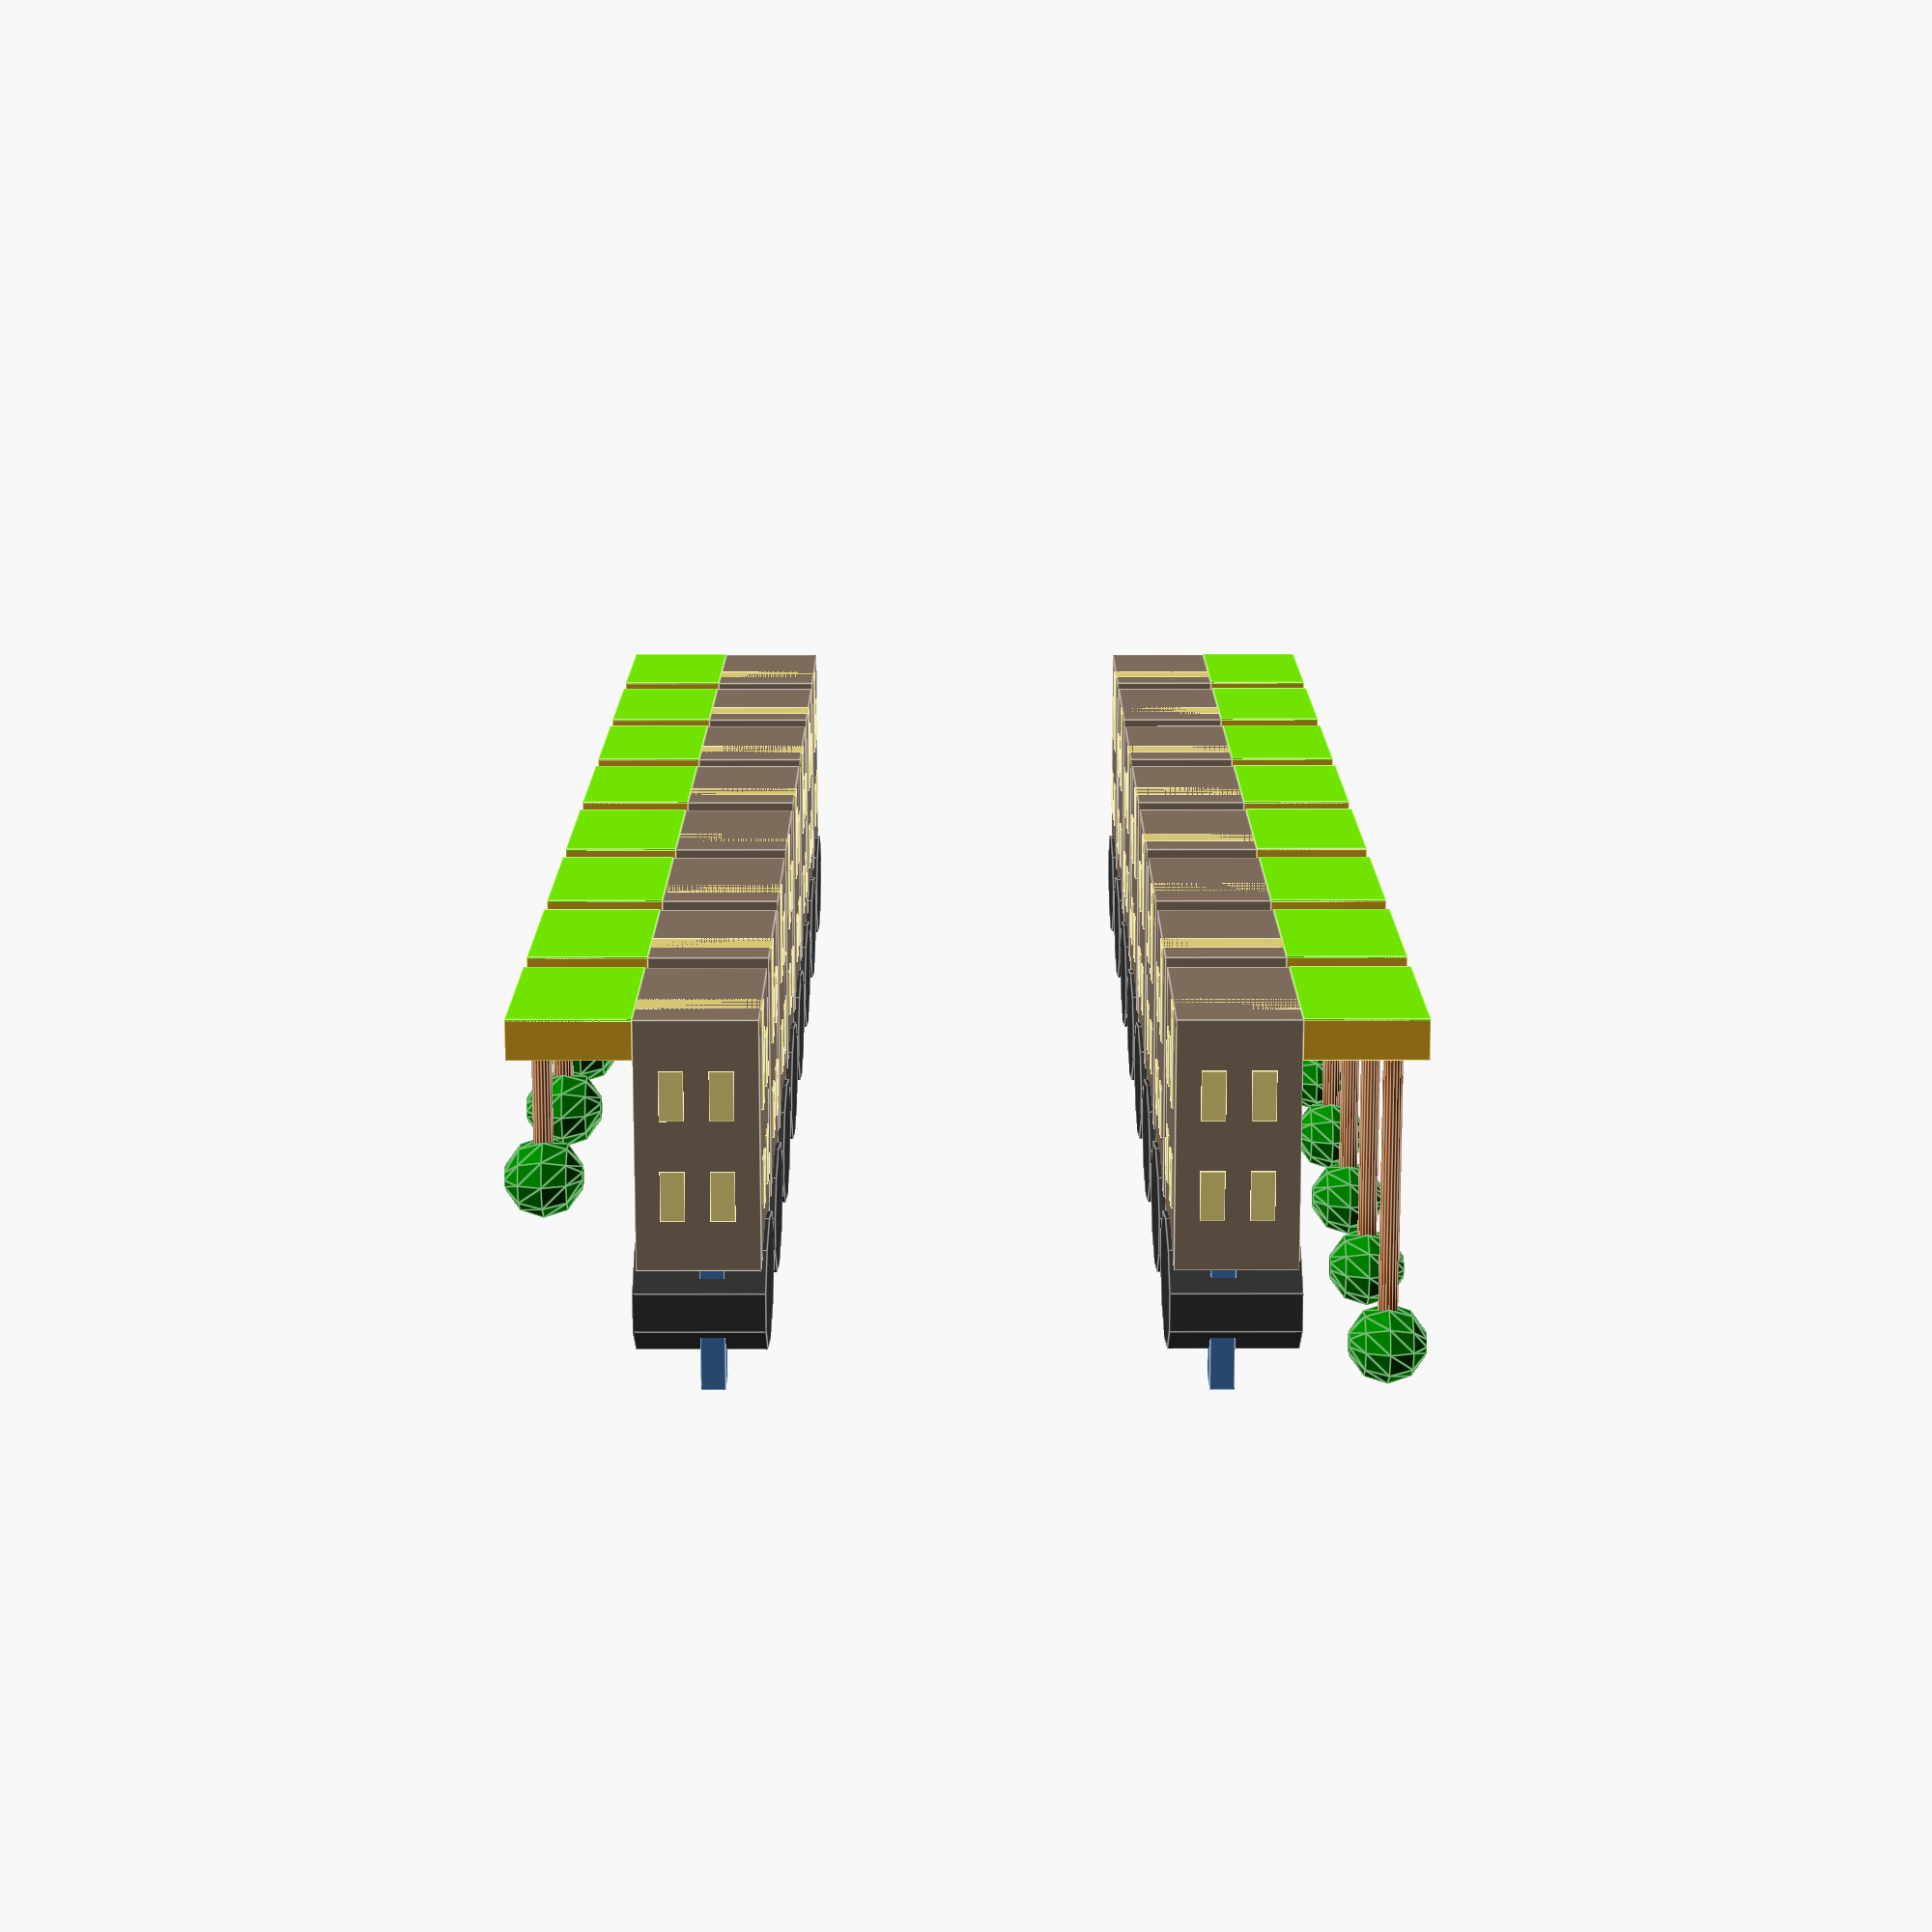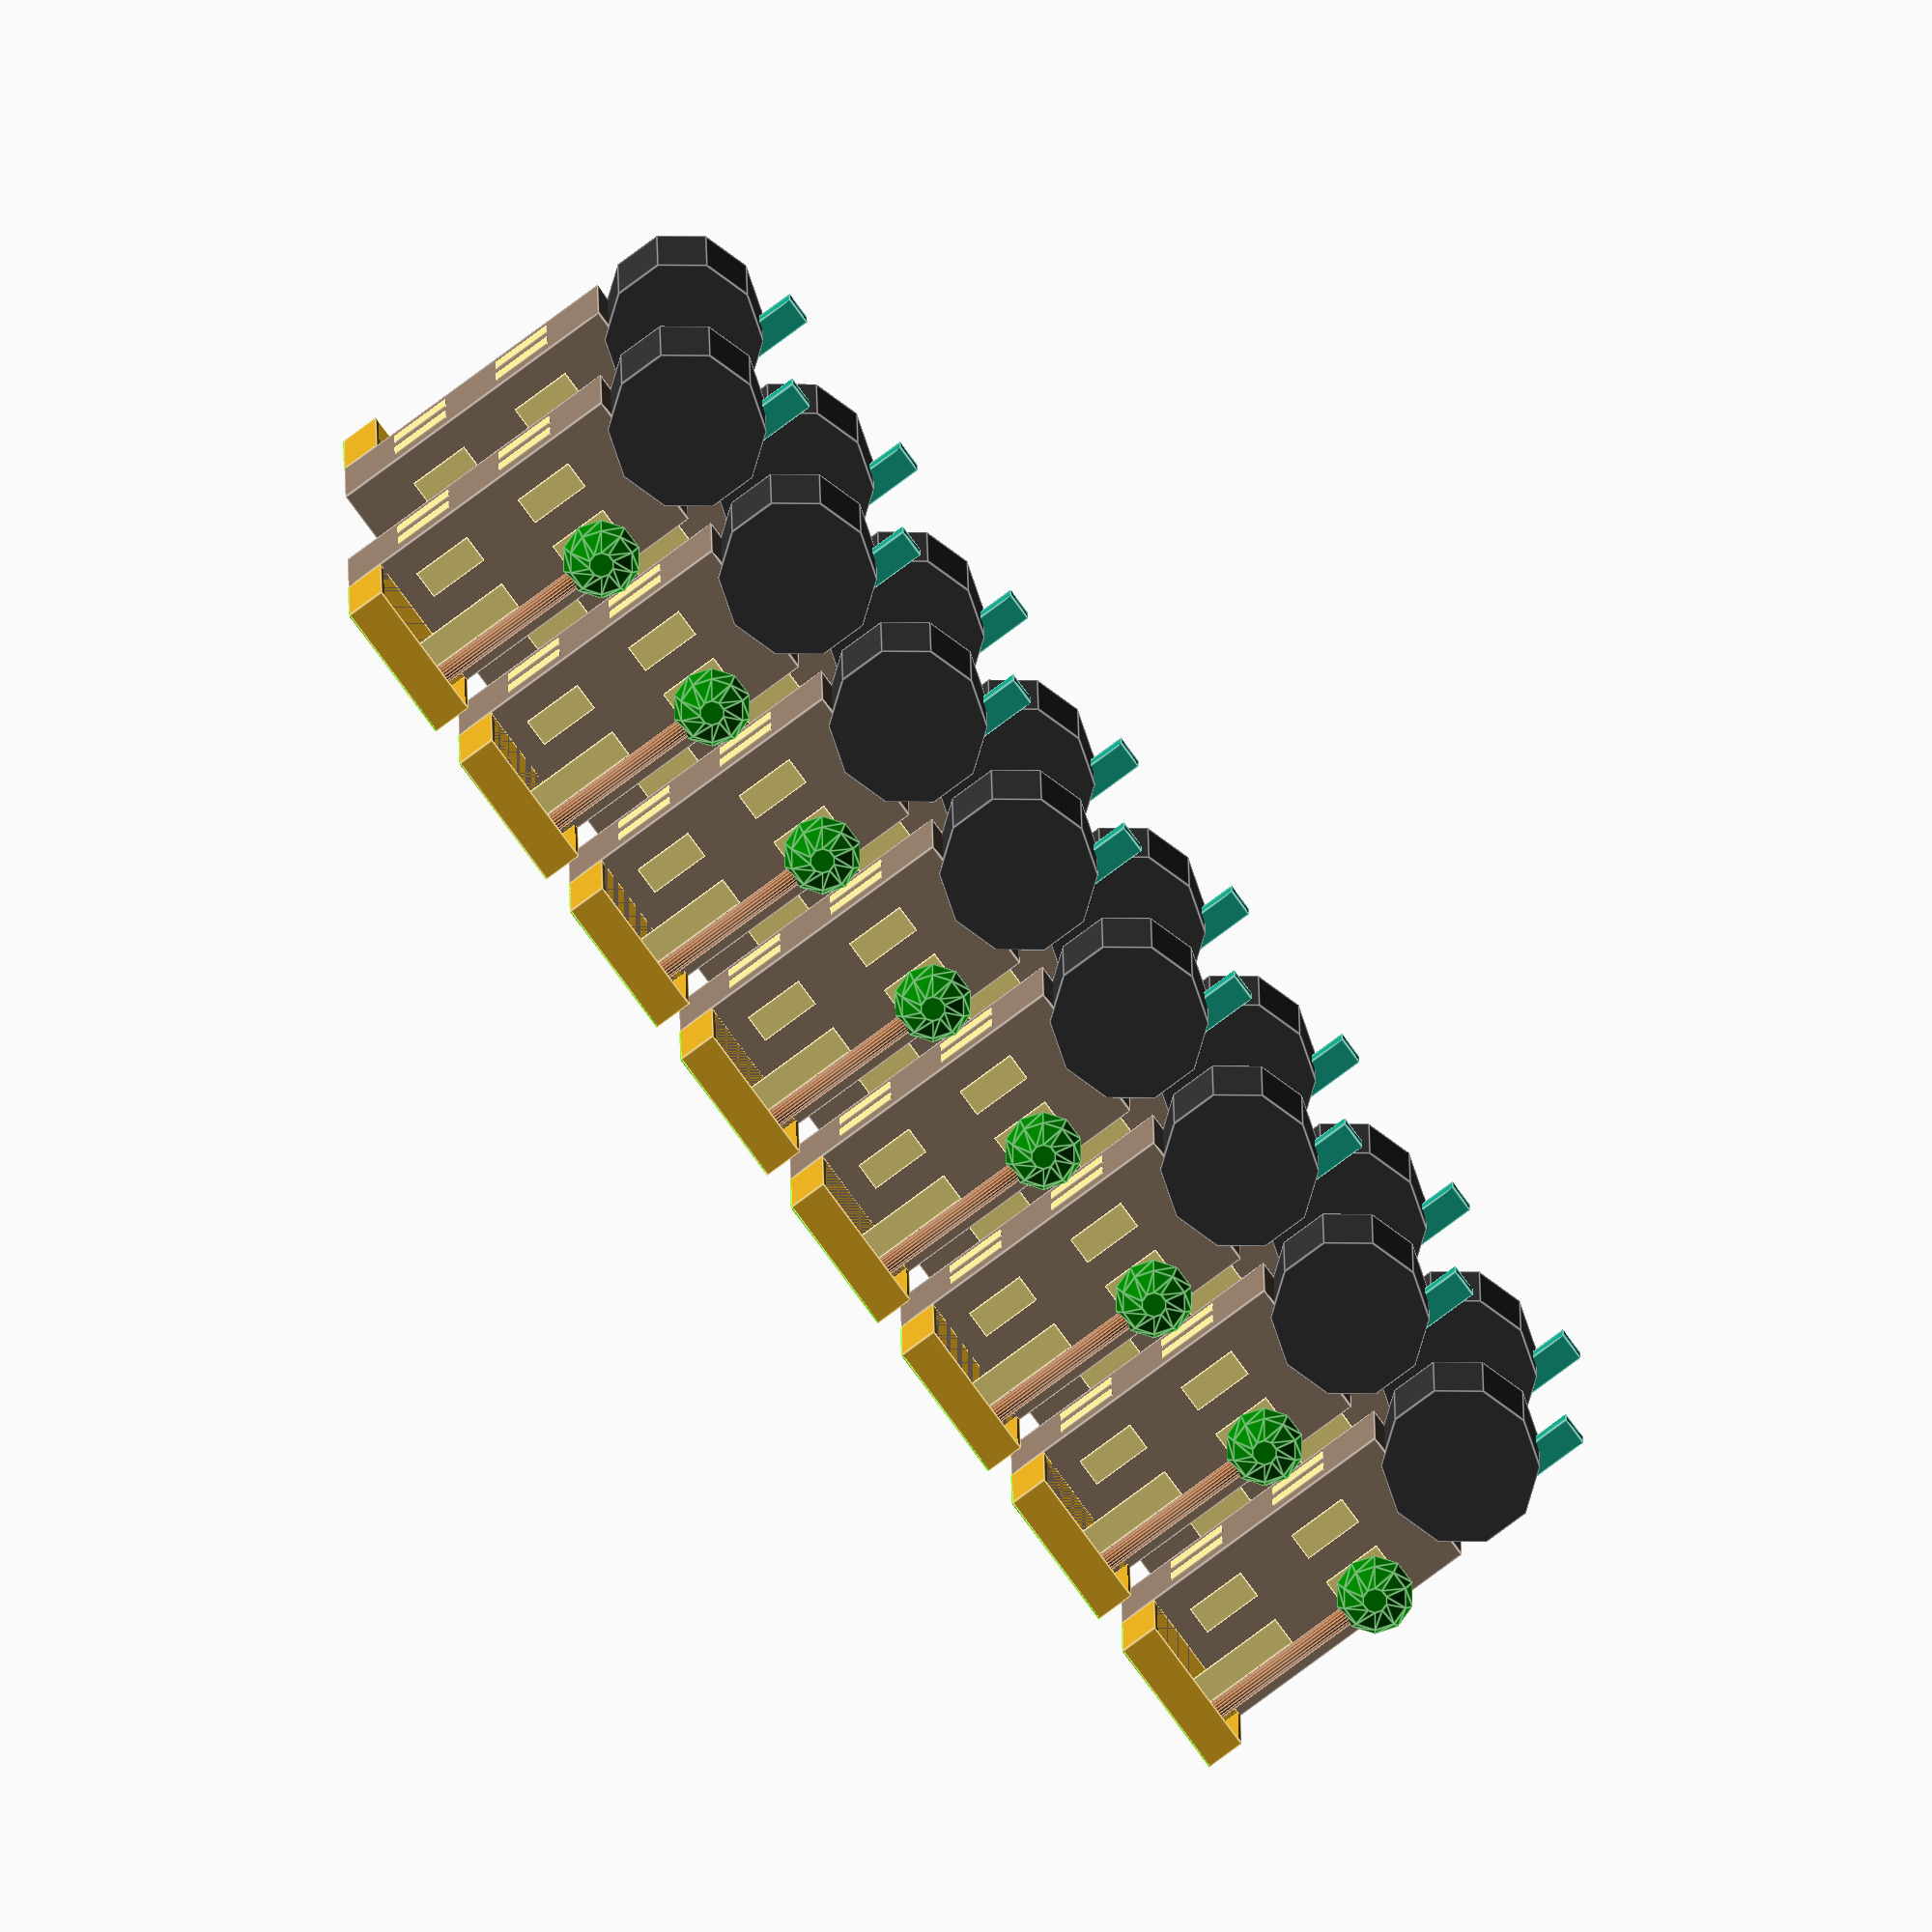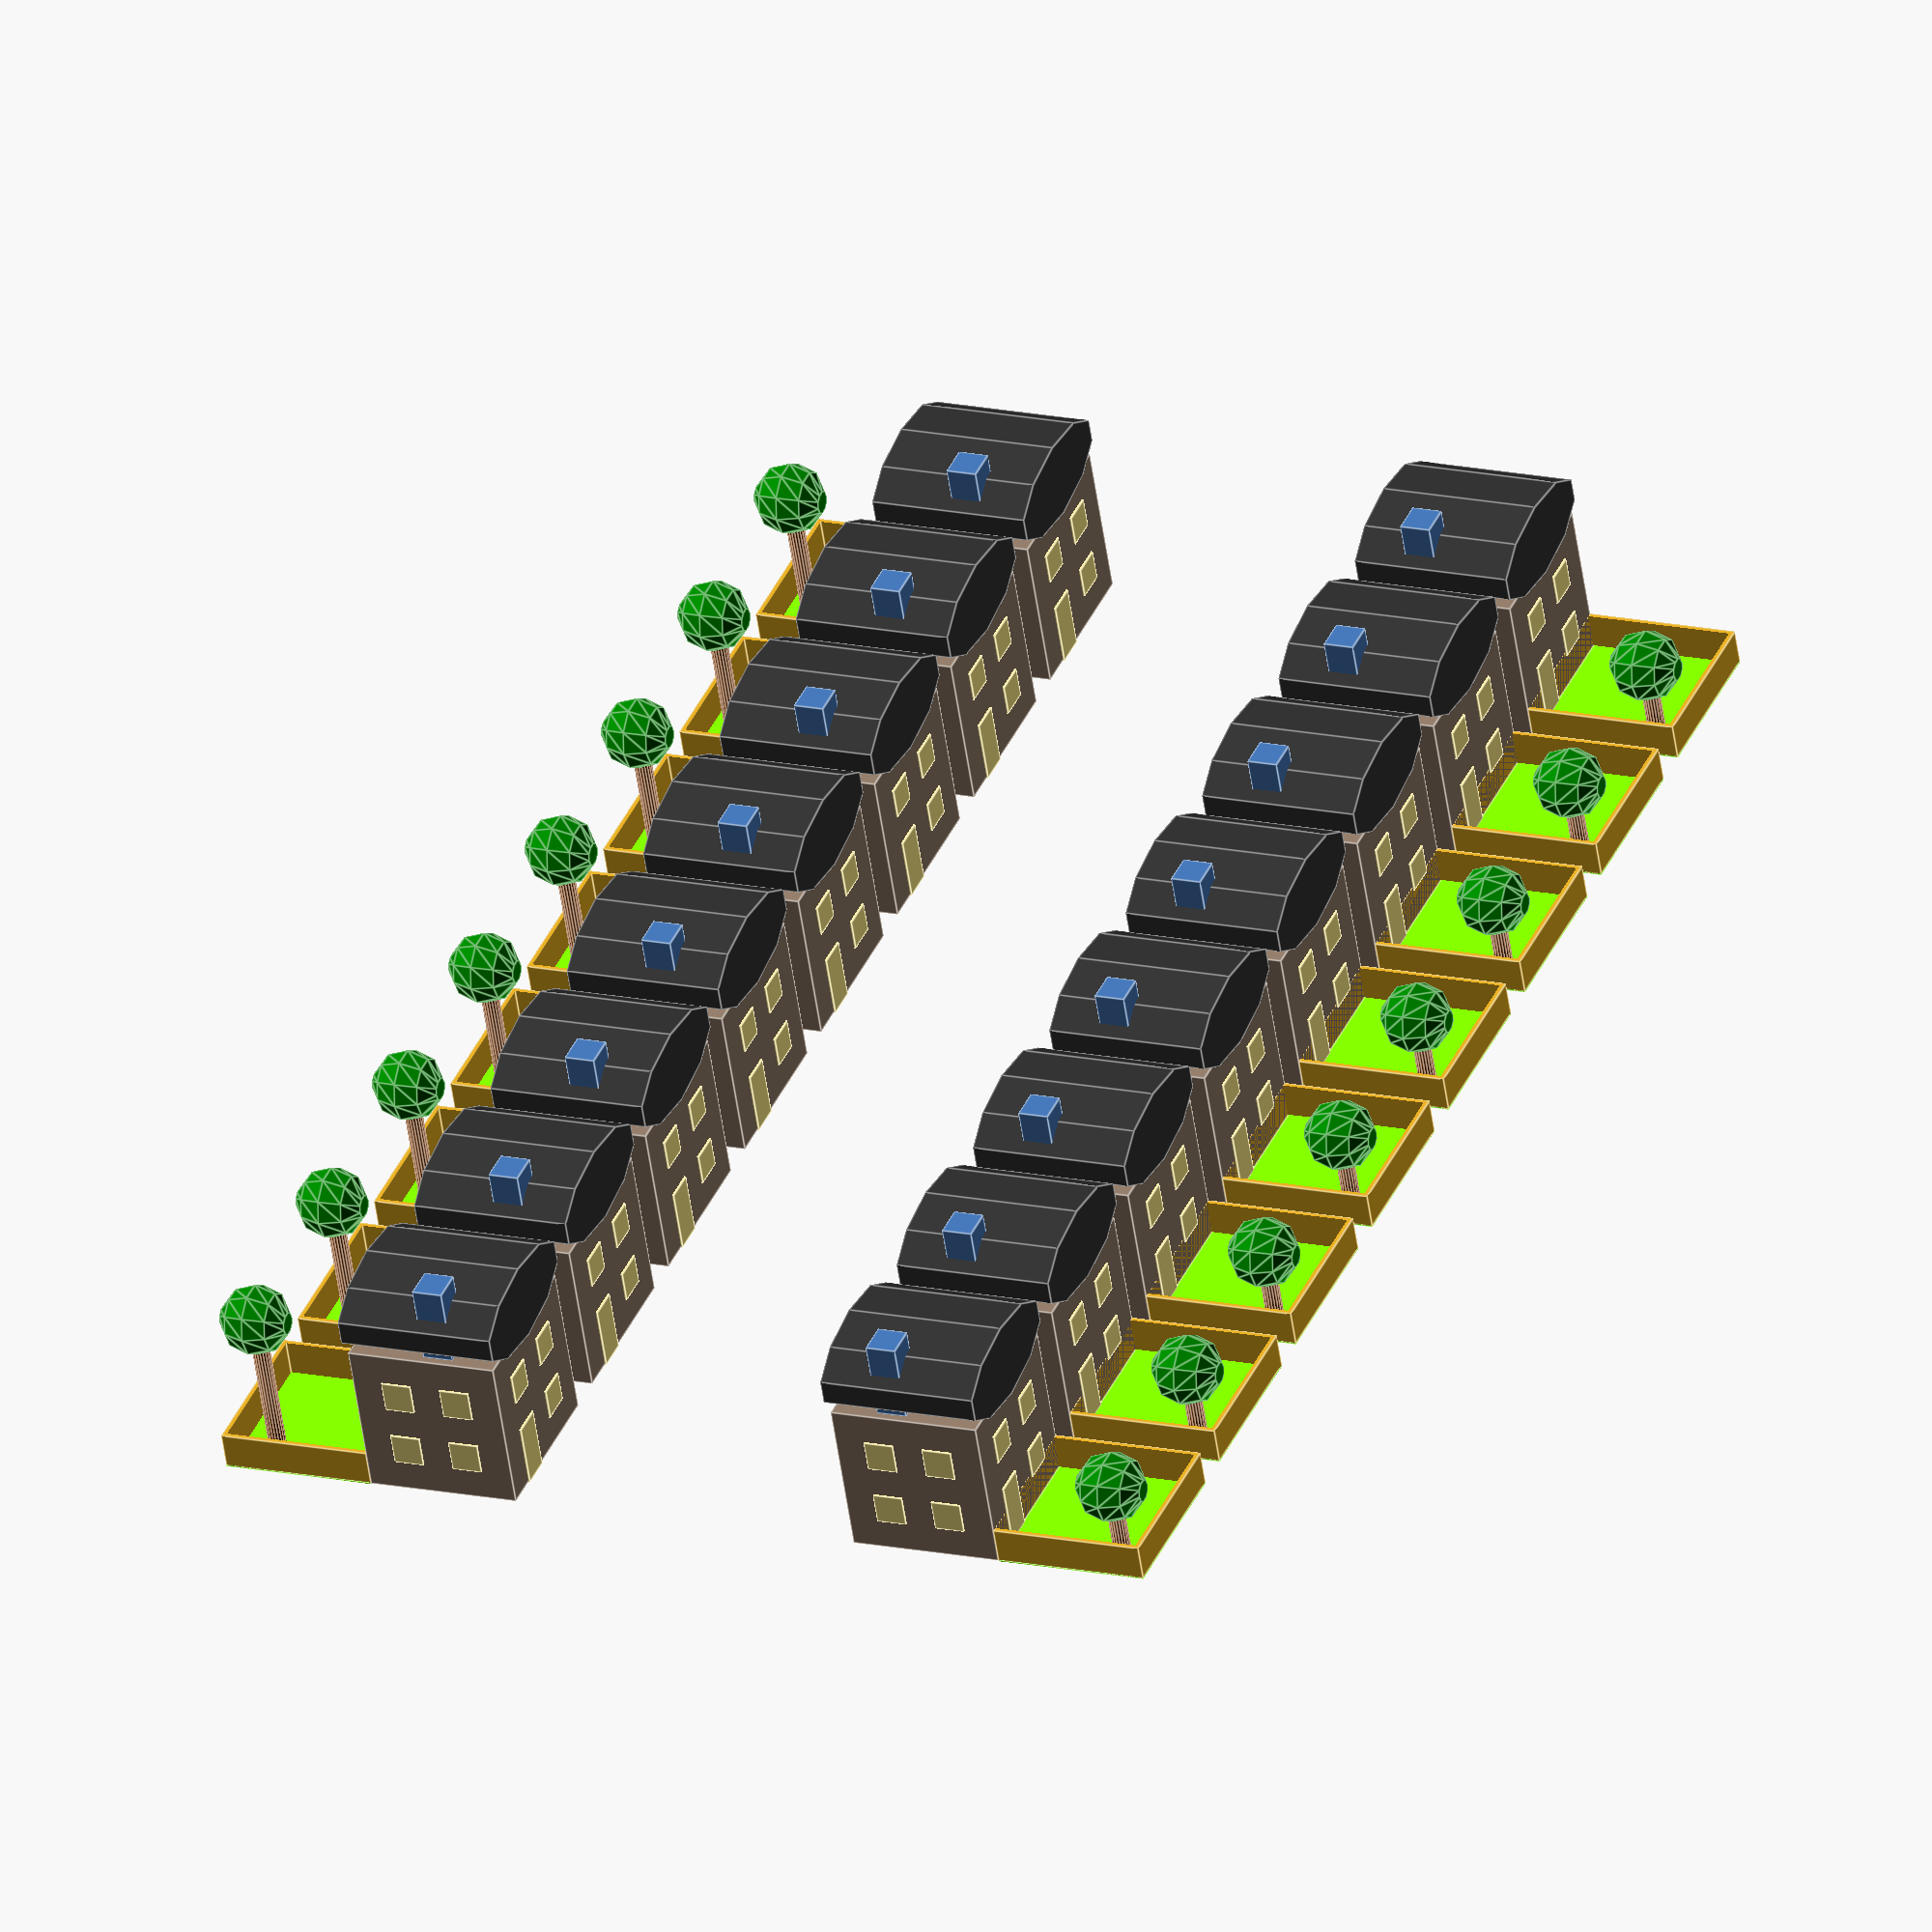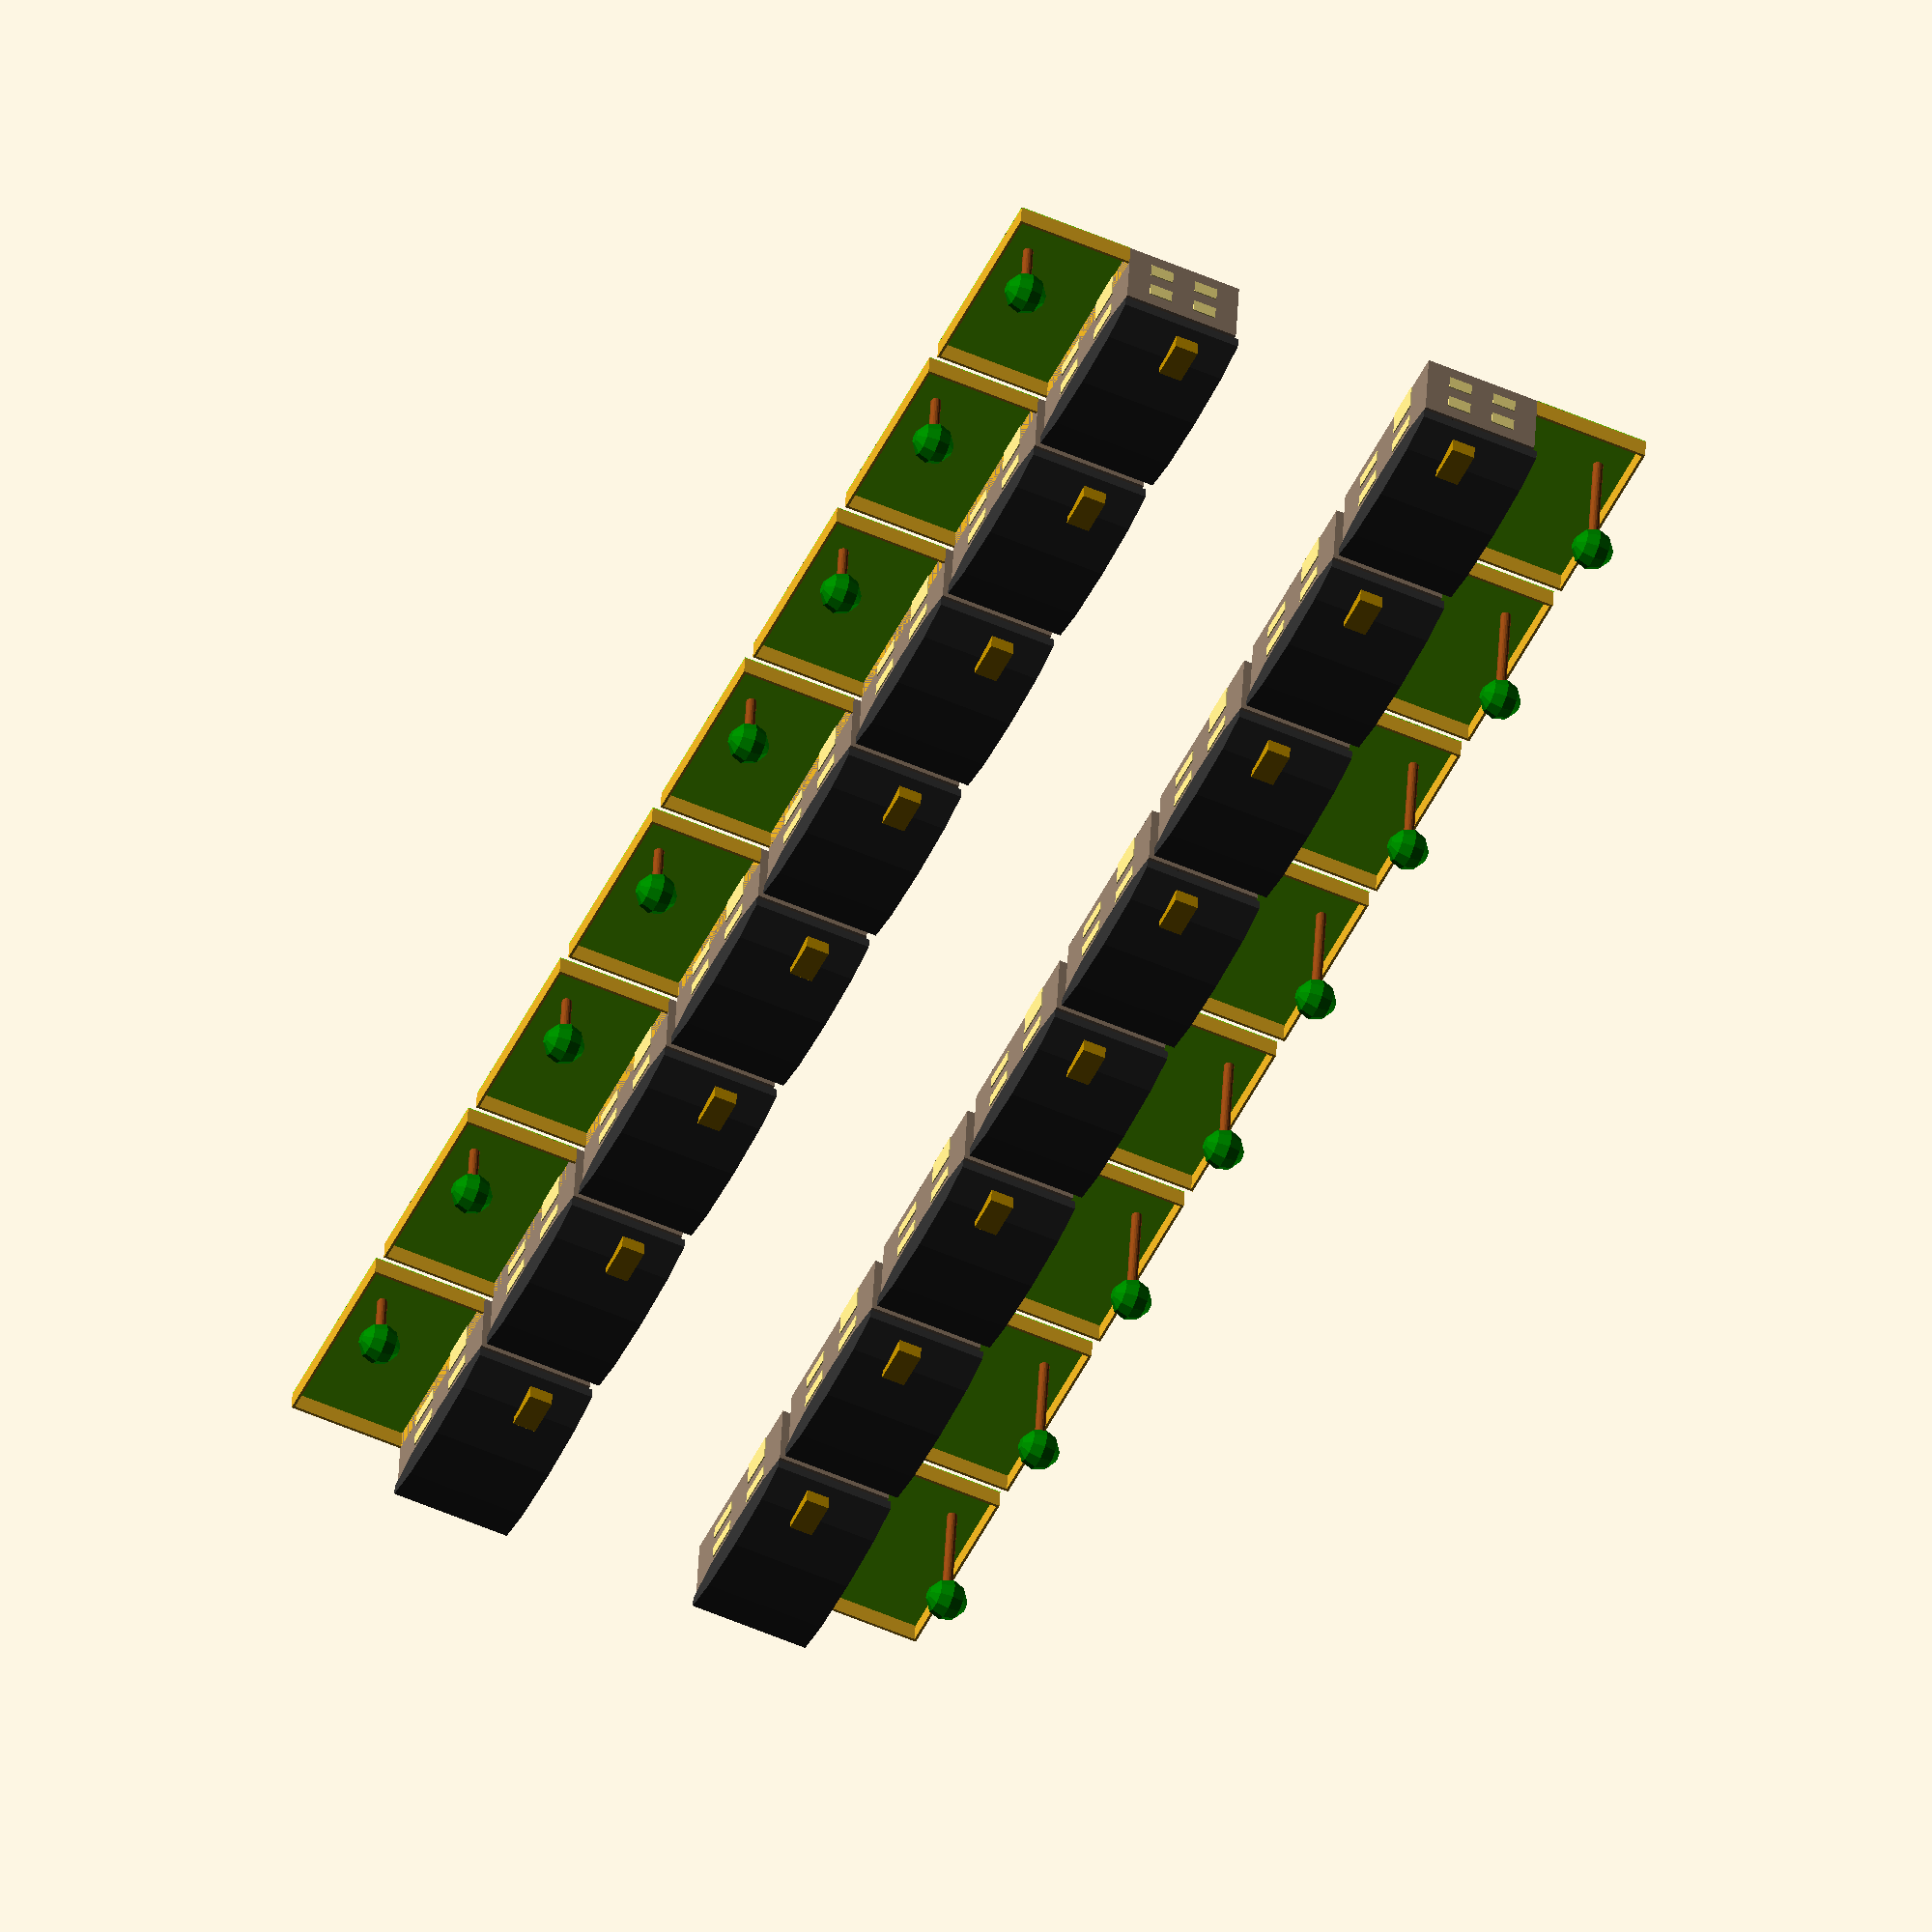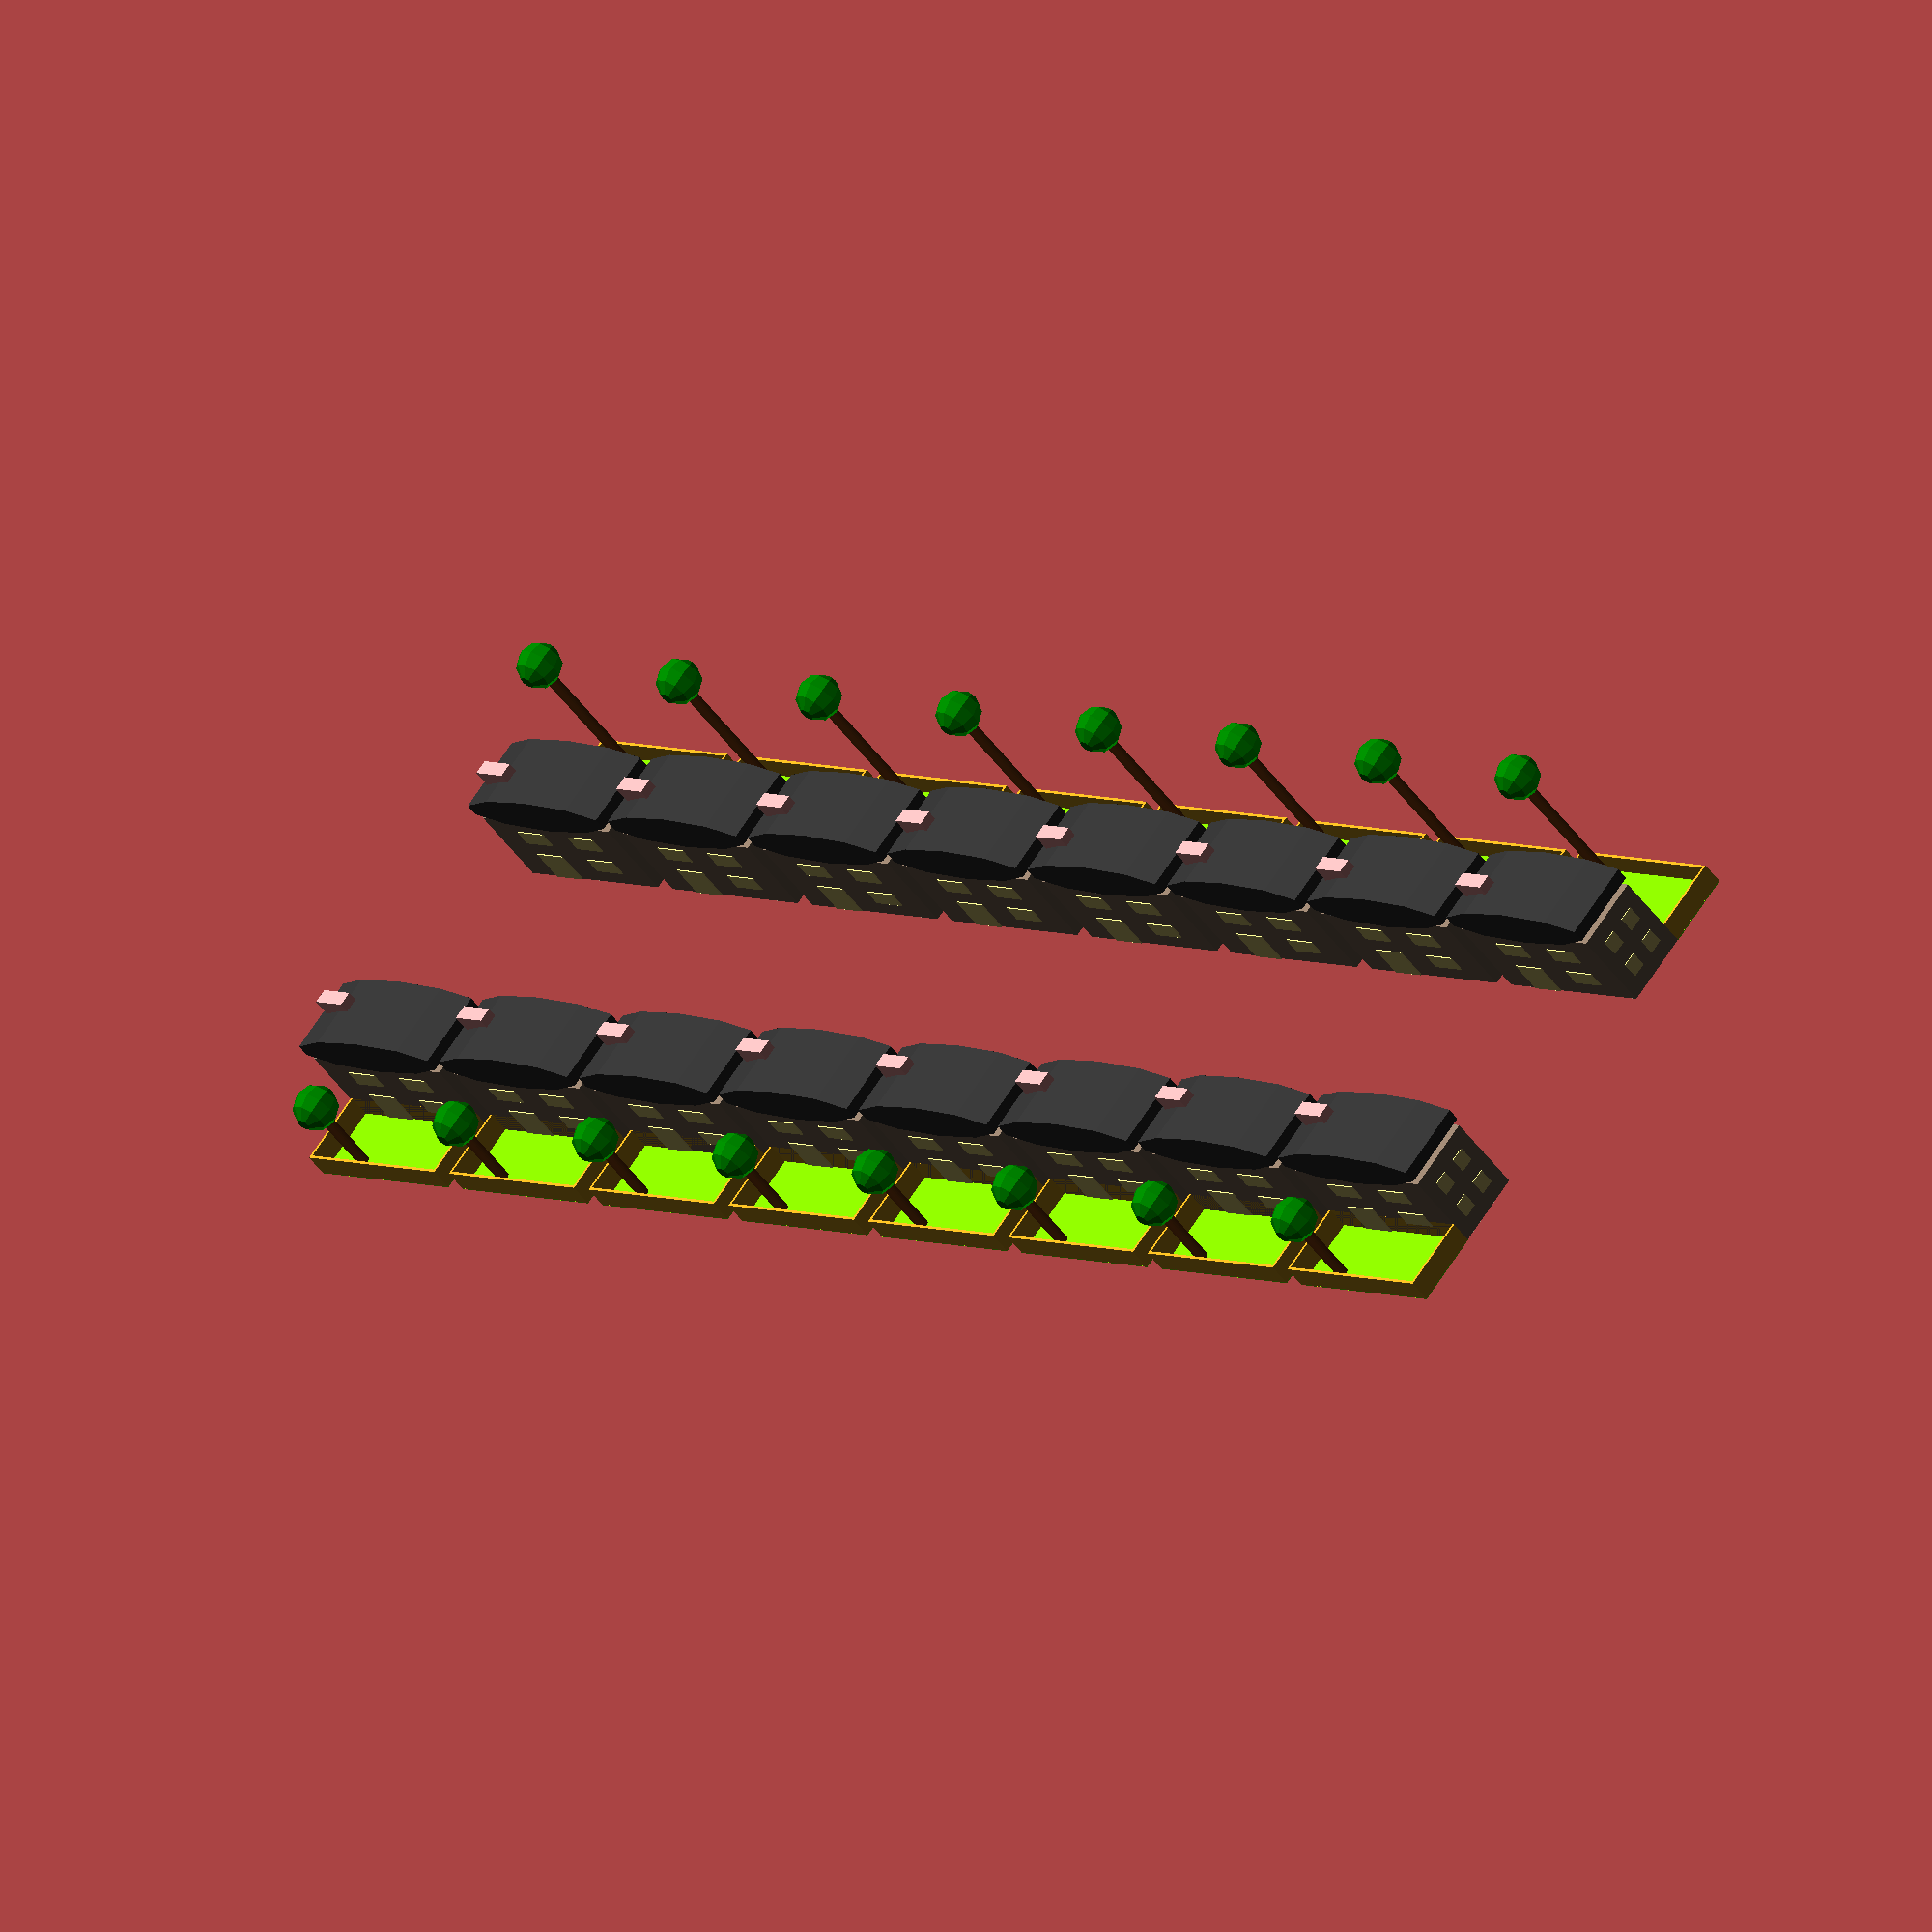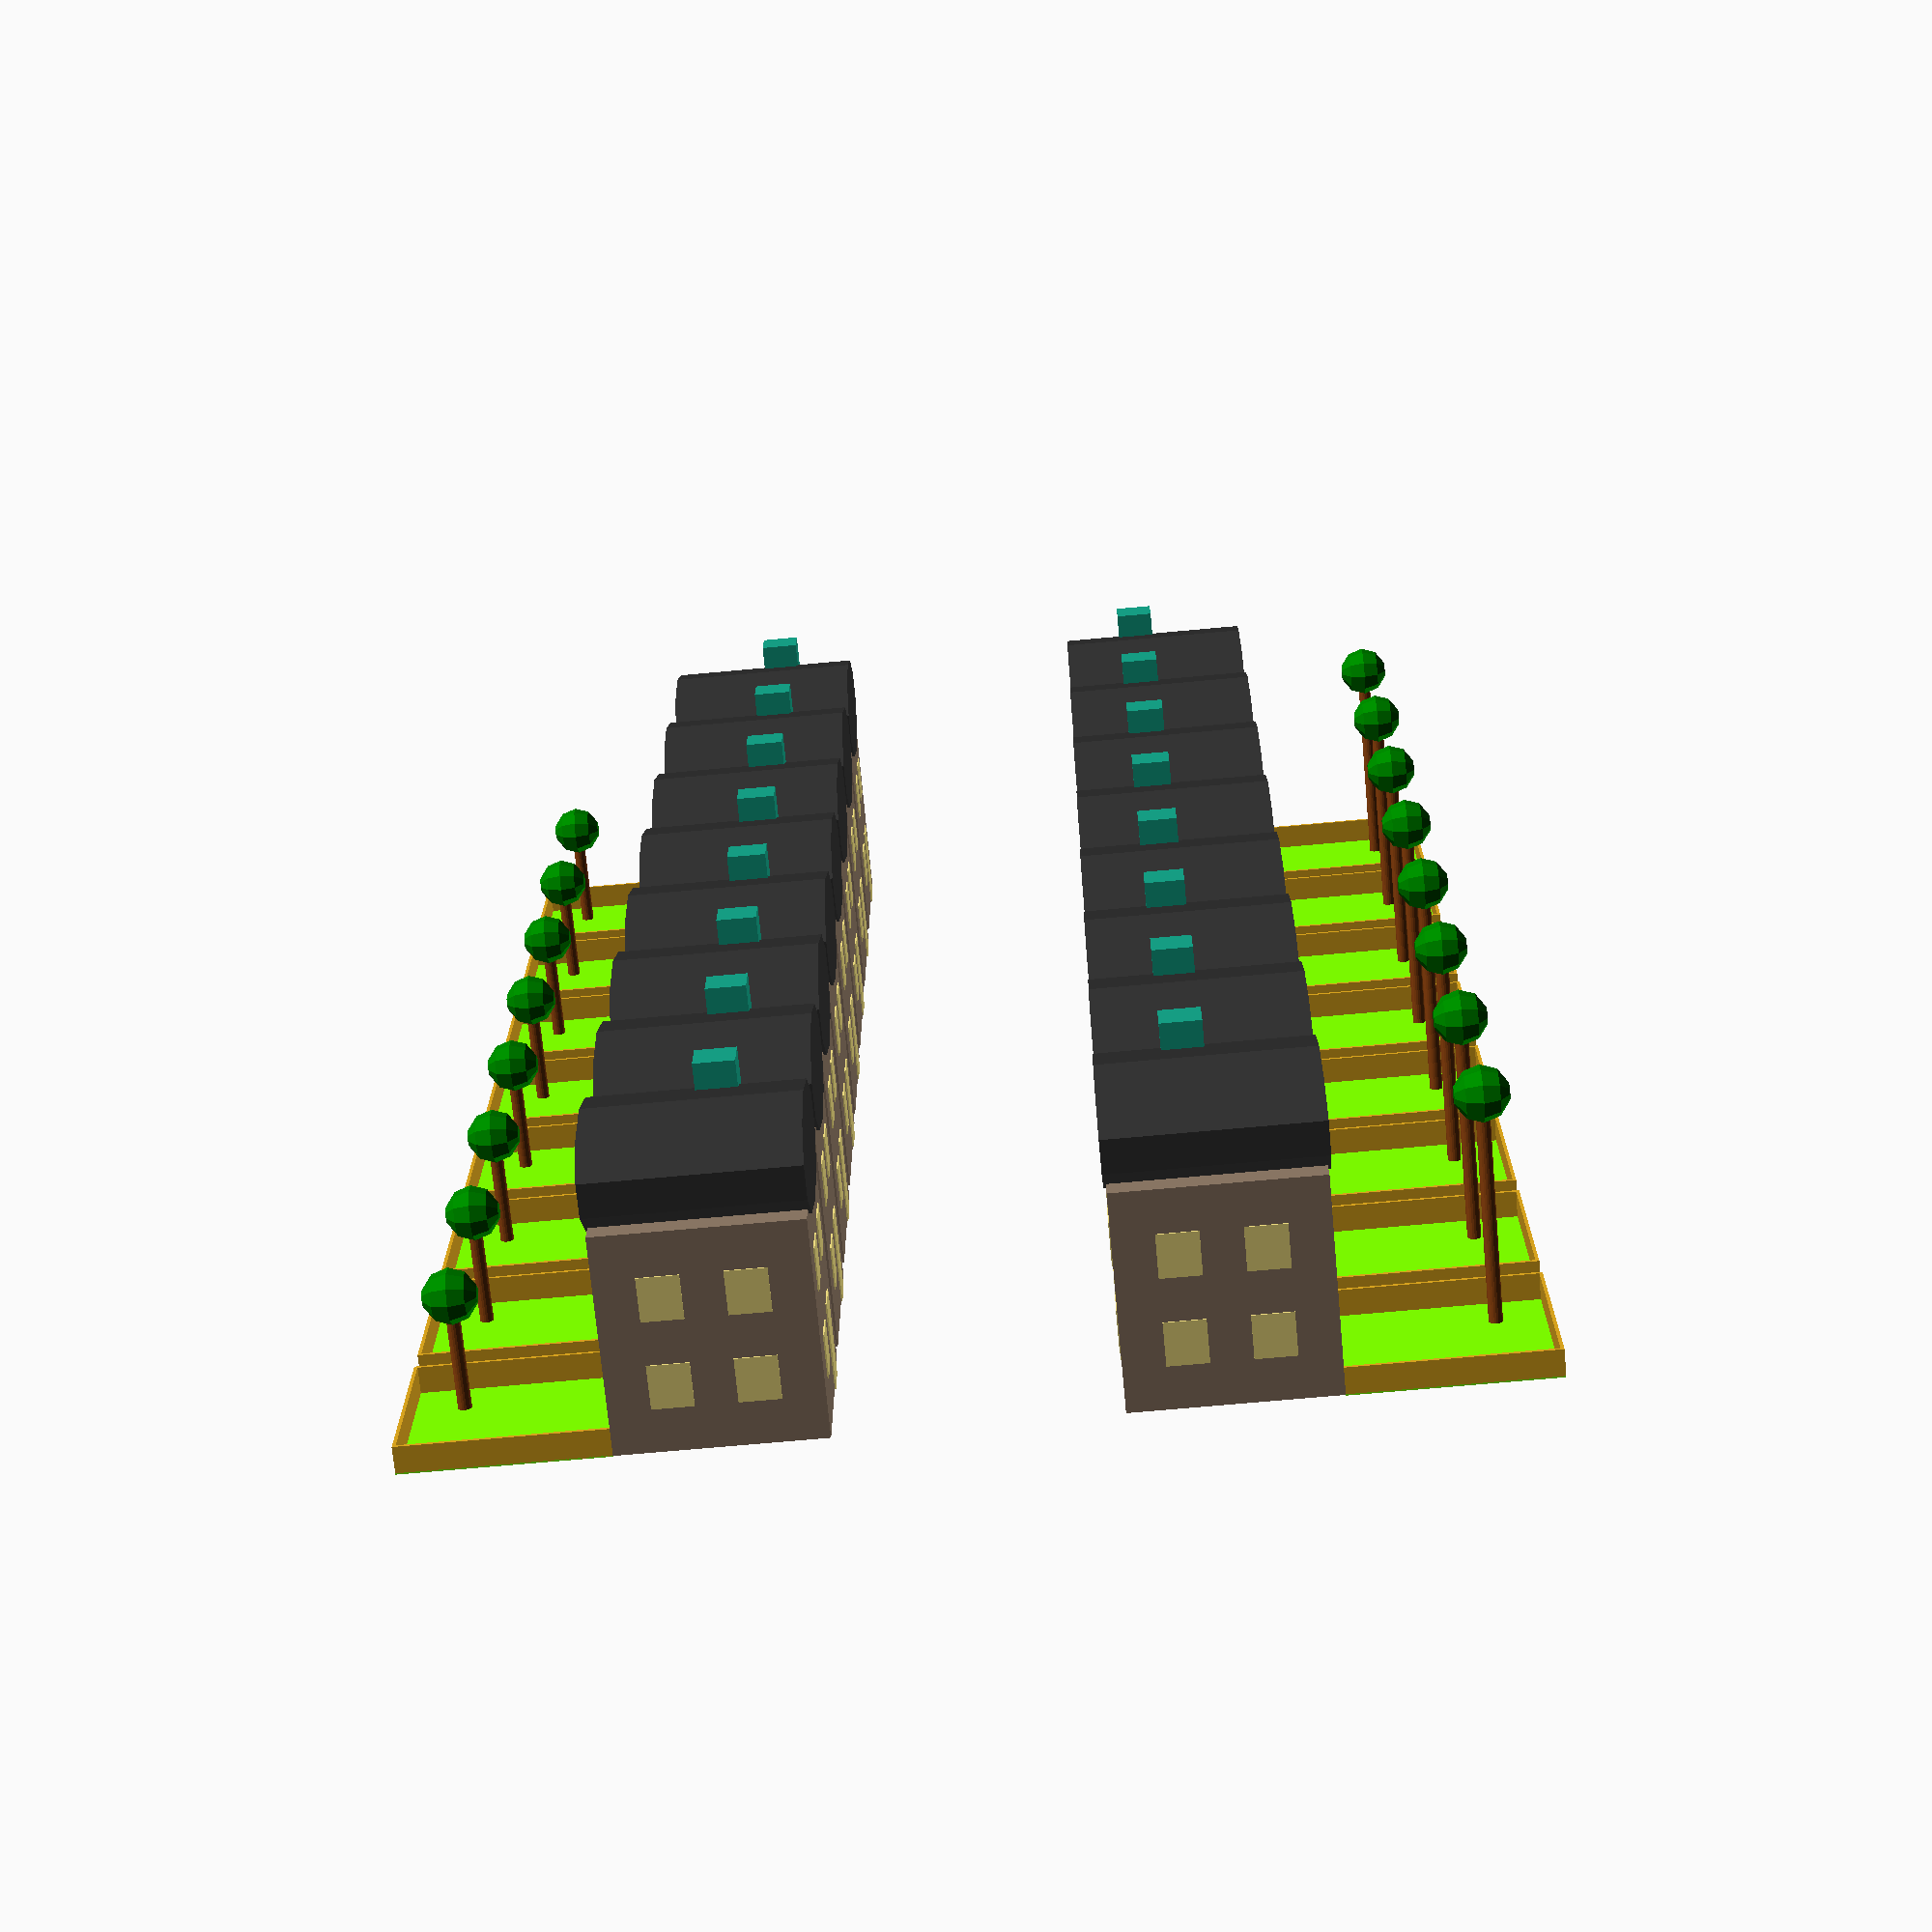
<openscad>
/*
house(4,3,2,6,11,1);
house(7,4,3,12,3,1);
house(6,5,5,-7,5,1);
house(4,4,4,3,2,1);
*/

/*Beispiel-Code:
random_vect=rands(5,15,4);
echo( "Random Vector: ",random_vect);
sphere(r=5);
for(i=[0:3]) {
 rotate(360*i/4) {
   translate([10+random_vect[i],0,0])
     sphere(r=random_vect[i]/2);
 }
}*/
//Häuserreihe

Strasse(8);

//Eine Straße mit n Häusern. Die stehen sich gegenüber.
module Strasse(anzahlHaeuser = 10) {
    
    xPos = 0;
    randNum = rands(3,10,4);
    
    for(i=[0:anzahlHaeuser-1]) {
            translate([randNum[0]*i+1*i,0,-randNum[2]/2-5]) {
                house(randNum[0],randNum[1],randNum[2],0,0,1,randNum[3]/2);
            }
        }
        
    mirror([0,0,1]) {
        for(i=[0:anzahlHaeuser-1]) {
            translate([randNum[0]*i+1*i,0,-randNum[2]/2-5]) {
                house(randNum[0],randNum[1],randNum[2],0,0,1,randNum[3]);
            }
        }
    }
}

/*
module house Parameter:
-Breite (X-Achse)
-Höhe (Y-Achse)
-Tiefe (Z-Achse)
-X-Position
-Z-Position
-Ob es Fenster an den Seiten hat (0 oder 1)

*/

//Haus mit den Maßen (lx,ly,lz) 
//lx=[4-9], ly=[4-7], lz=[3-9] aus Gründen der Ästhetik ^.^
//ly = Höhe
//Position px,pz
//s_window: wenn 1 dann haben die Seiten auch Fenster, wenn 0, dann sind nur vorne und hinten Fenster

module house(lx,ly,lz,px,pz,s_window,h_baum)
{
    
    //Haus
    translate([px,(ly/2),pz]){
        color([139/255,119/255,101/255]){
    cube([lx,ly,lz],center = true);
        }
    }

    //Garten
    translate([px,0.5,pz-lz]){
       color("Goldenrod"){
   		  	difference() {
				cube([lx,1,lz],center = true);
				translate([0,0,0.125]) 
					cube([lx-0.25,1.1,lz],center = true);
			}
       }
		 color("LawnGreen"){
			translate([0,-0.5,0])
				cube([lx,0.05,lz],center = true);
		 }
    }
	
	 //BaumImGarten
	 translate([px+lx*0.25,0,pz-lz*1.25]){
	  	 color("SaddleBrown")
		 rotate([-90,0,0])
		 cylinder(h_baum,0.25,0.25,false,$fn=20);
		 color("Green")
		 translate([0,h_baum,0])
		 sphere(1,$fn=10);
 	 }
    
    //Dach 
    //stehen auf jeder Seite um 0.1 über
    translate([px,(ly+ly/6),pz])
    rotate([0,0,90])
    color([51/255,51/255,51/255])
    resize([ly/2,(lx+0.2),(lz+0.2)])    
    cylinder(h=(ly/3), r1=2, r2=2,center=true, $fn=10);
    
    //Schornstein
    //translate([(3/4)*px,ly,lz/2])
    translate([px+(1/4)*lx,ly,pz]) 
        cube([(1/5)*lx,ly/2,(1/5)*lz]);
    
    
    //Fenster v/h und Tür 
    translate([px,(ly/2),pz]){   
        
    color([238/255,221/255,130/255]){
        
    translate([(-lx/5),(-ly/5),0])
    cube([(lx/5), (ly/5), (lz+0.1)], center = true);
    
    translate([(-lx/5),(+ly/5),0])
    cube([(lx/5), (ly/5), (lz+0.1)], center = true);
    
    translate([(+lx/5),(+ly/5),0])
    cube([(lx/5), (ly/5), (lz+0.1)],center = true);
    
    //Tür
    translate([(+lx/5),(-ly/5-ly/10),0])
    cube([(lx/5), (ly*2/5), (lz+0.1)],center = true);
          
    }//Color-Ende
    
    }//translate-Ende
    
     
    
    //Fenster Seitenwände
    if (s_window == 1) {
        
    translate([px,(ly/2),pz]){
        
        
    color([238/255,221/255,130/255]){
        
    translate([0,(ly/5),(lz/5)])
    cube([(lx+0.1), (ly/5), (lz/5)], center = true);
    
    translate([0,(ly/5),(-lz/5)])
    cube([(lx+0.1), (ly/5), (lz/5)], center = true);
    
    translate([0,(-ly/5),(lz/5)])
    cube([(lx+0.1), (ly/5), (lz/5)],center = true);
    
    translate([0,(-ly/5),(-lz/5)])
    cube([(lx+0.1), (ly/5), (lz/5)],center = true);
         
        
    }//color-Ende
    
    }//translate-Ende
    
    } // if (s_window == 1) Ende
    
}//house-Ende

</openscad>
<views>
elev=333.7 azim=192.4 roll=269.9 proj=p view=edges
elev=351.0 azim=53.6 roll=359.7 proj=o view=edges
elev=343.8 azim=20.8 roll=113.8 proj=o view=edges
elev=54.7 azim=173.9 roll=245.3 proj=o view=solid
elev=294.6 azim=43.3 roll=212.5 proj=o view=wireframe
elev=68.8 azim=272.6 roll=275.3 proj=p view=wireframe
</views>
